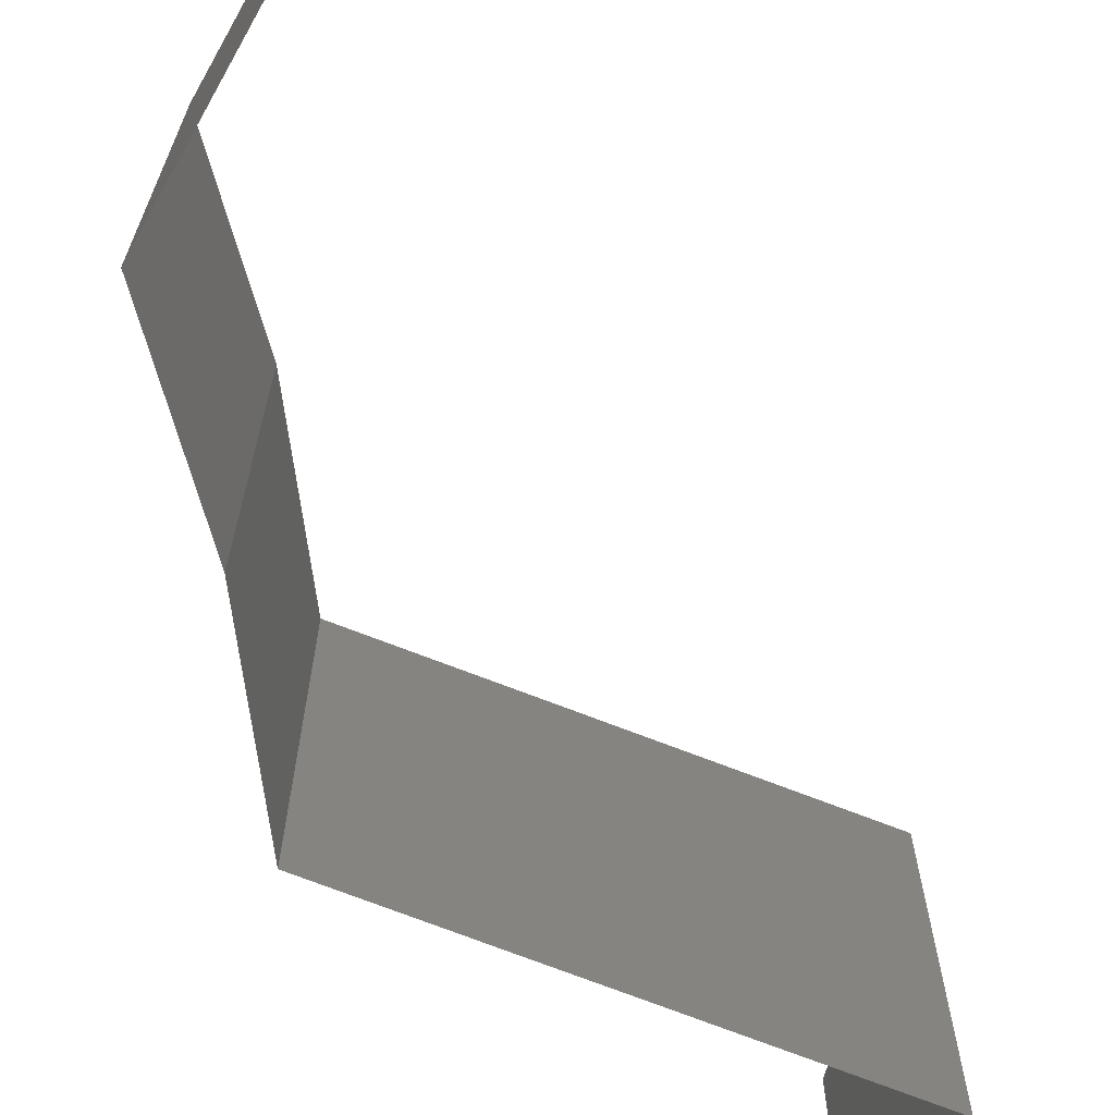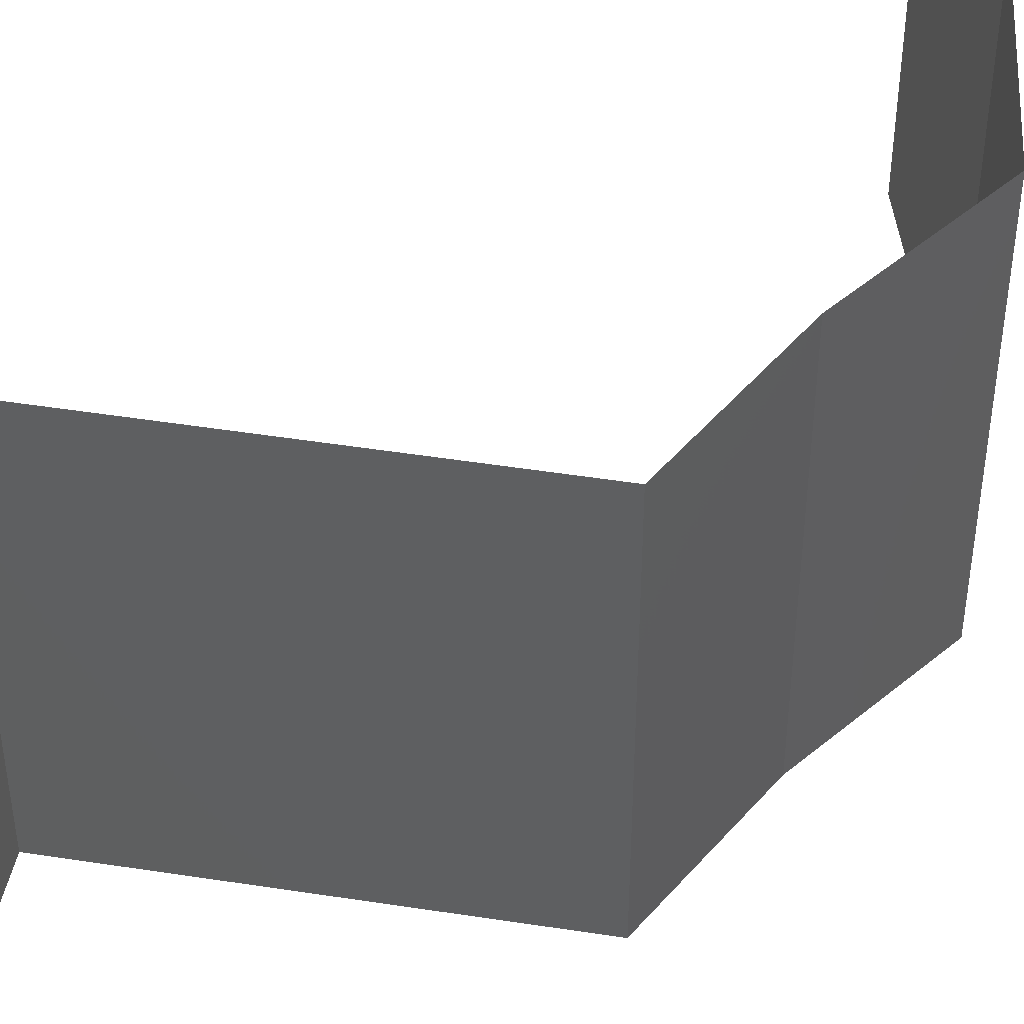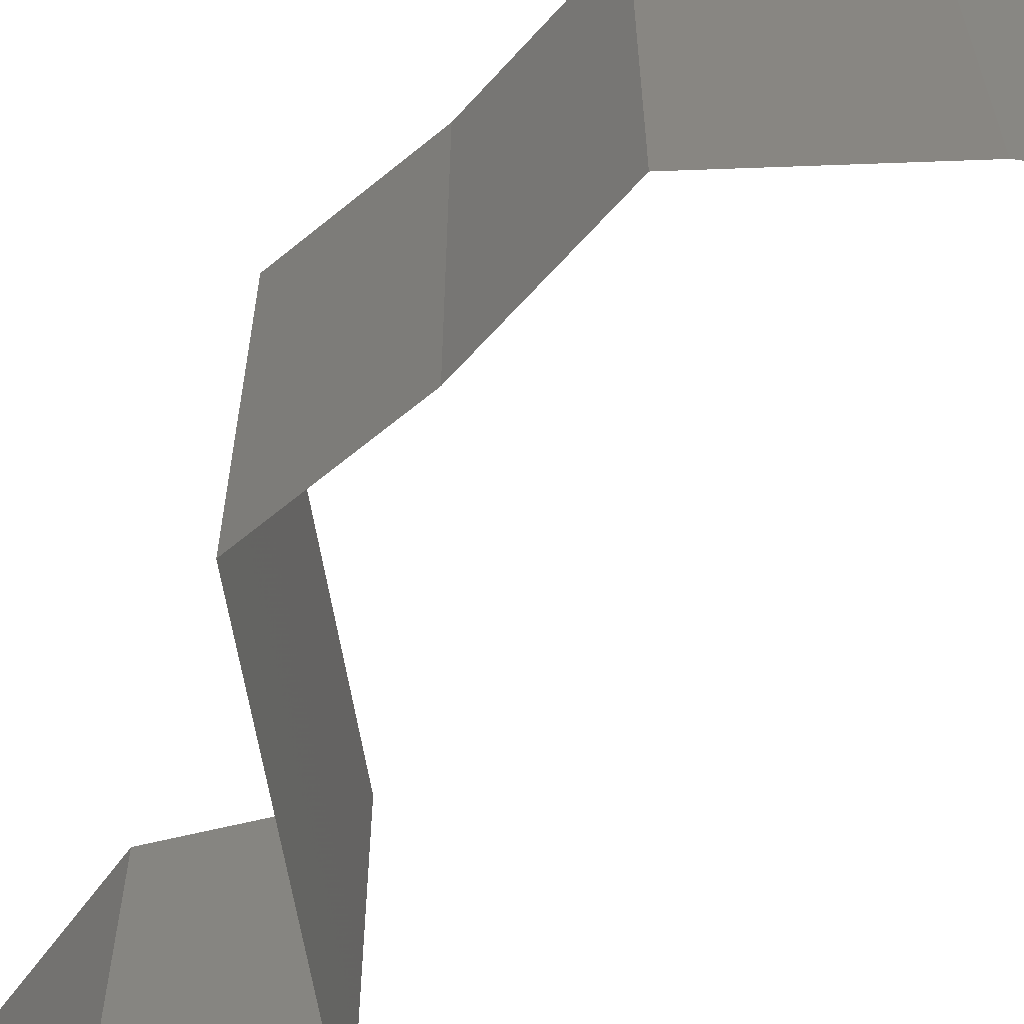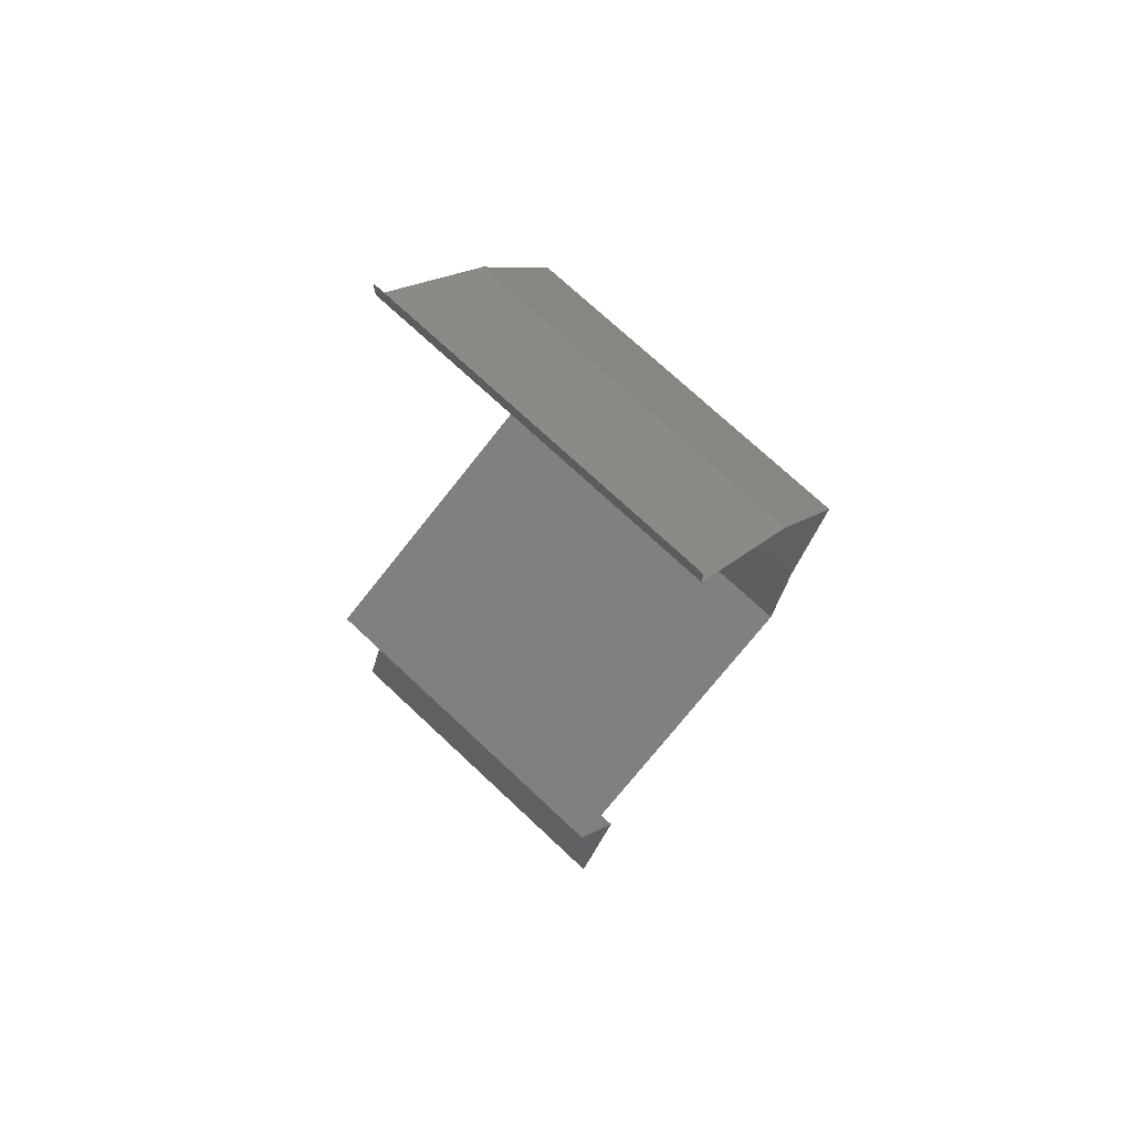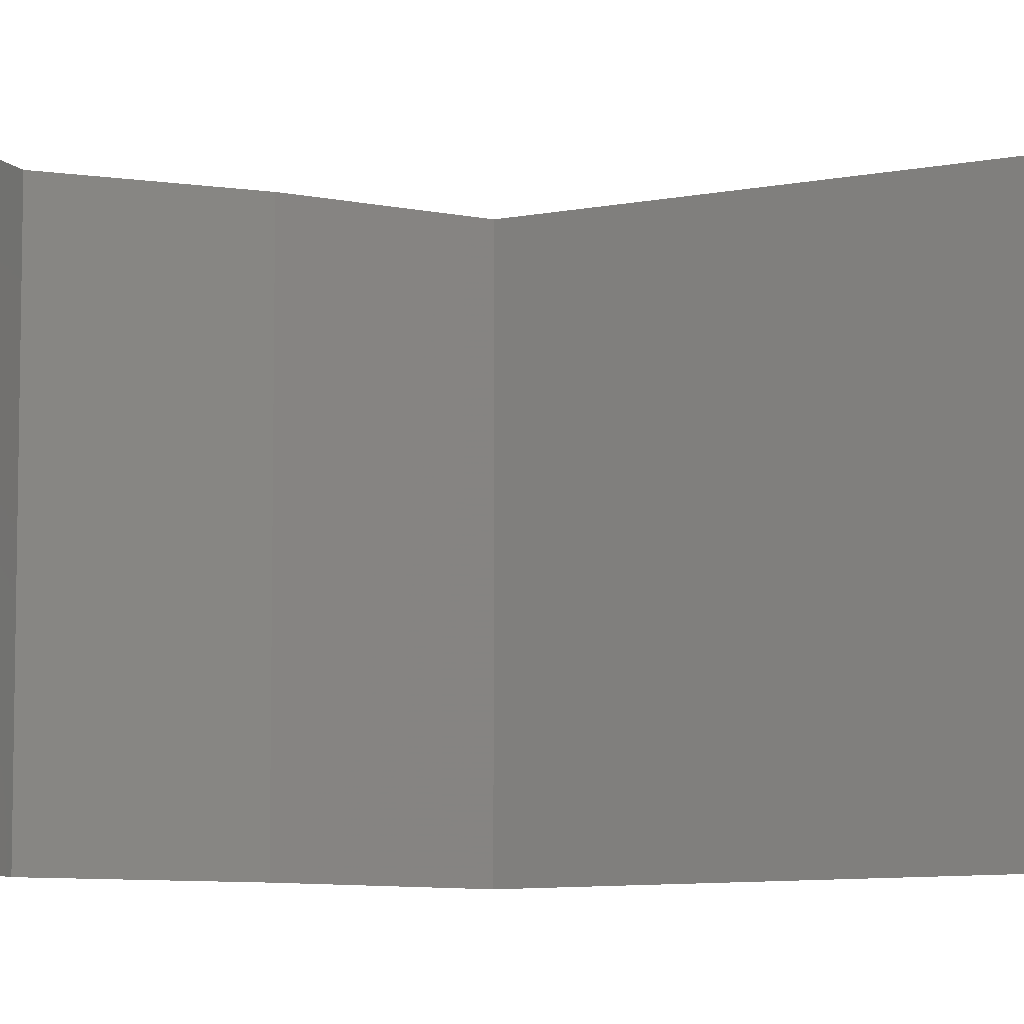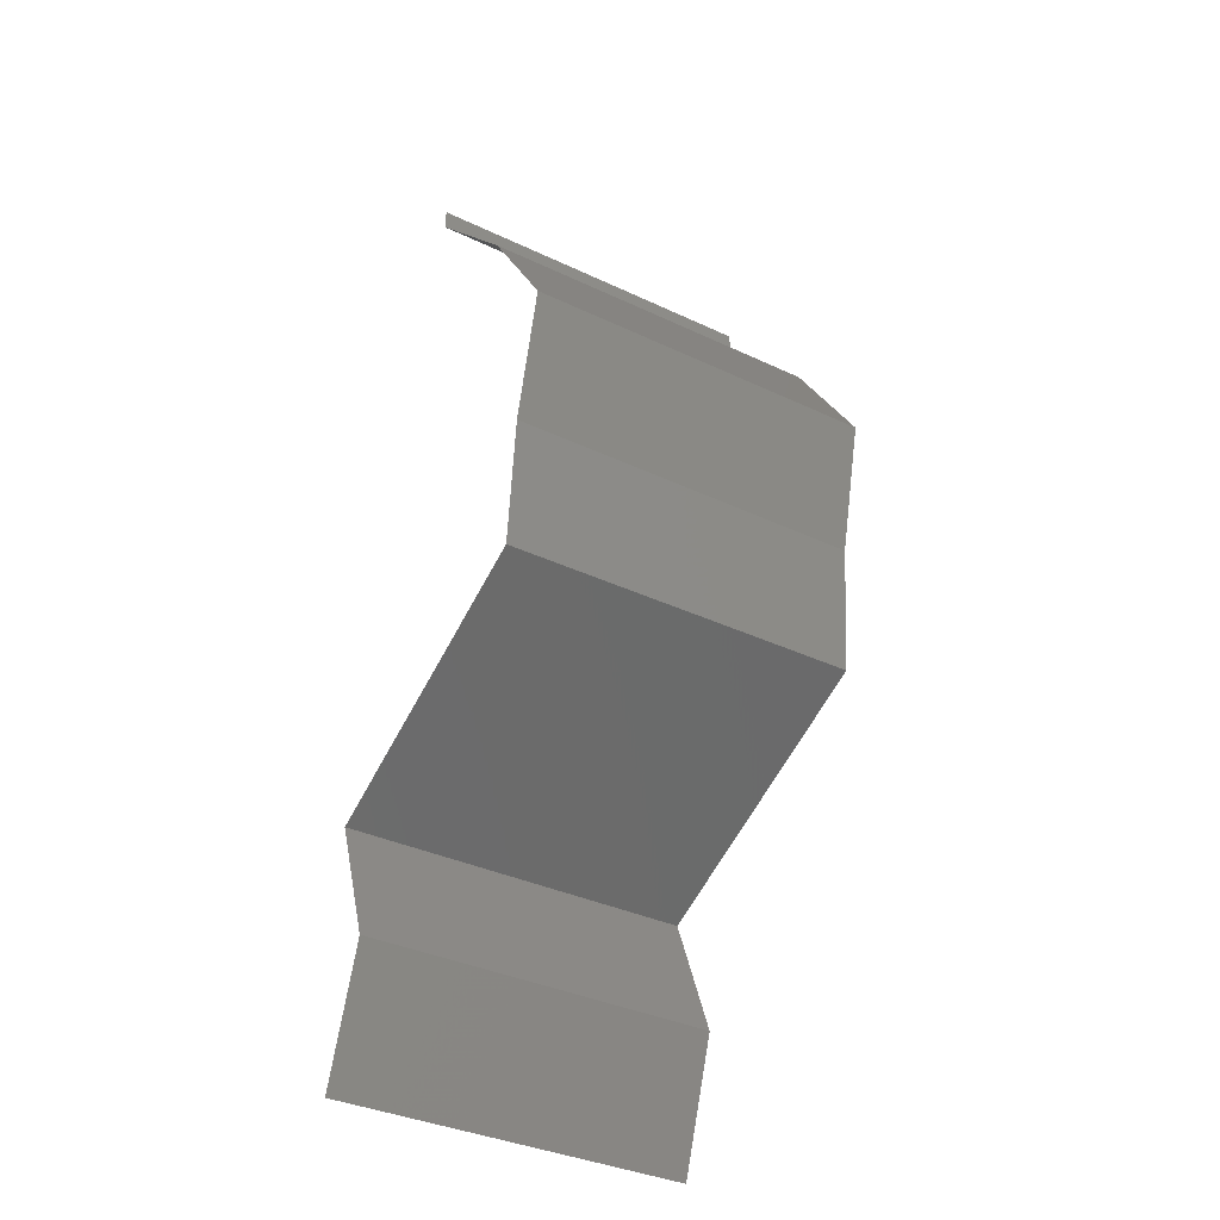
<metadata>
{"format":"stl","ext":"stl","renderer":"f3d","projection":"perspective","resolution":1024,"background":"white","views":[{"elev":-73.6,"azim":-176.5,"up":"+Z"},{"elev":50.3,"azim":34.1,"up":"+Z"},{"elev":-65.7,"azim":124.5,"up":"+Z"},{"elev":73.2,"azim":-46.9,"up":"+Y"},{"elev":-8.1,"azim":-125.9,"up":"+Z"},{"elev":-36.4,"azim":58.4,"up":"+Y"}]}
</metadata>
<code>
# stl→obj: 45 verts, 66 faces
v 0.04 0.05874 0
v 0.04 0.06 0
v 0.04 0.06 0.01
v 0.04 0.05874 0.01
v 0.04 0.06 0.02
v 0.04 0.05874 0.02
v 0.04332 0.05507 0.015
v 0.04664 0.0514 0
v 0.04332 0.05507 0.005
v 0.04664 0.0514 0.01
v 0.04664 0.0514 0.02
v 0.0513 0.04405 0
v 0.04897 0.04772 0.005
v 0.0513 0.04405 0.01
v 0.04897 0.04772 0.015
v 0.0513 0.04405 0.02
v 0.05042 0.04038 0.015
v 0.04955 0.03671 0
v 0.05042 0.04038 0.005
v 0.04955 0.03671 0.01
v 0.04955 0.03671 0.02
v 0.04889 0.02937 0.01
v 0.04922 0.03304 0.005
v 0.04922 0.03304 0.015
v 0.04889 0.02937 0.02
v 0.04889 0.02937 0
v 0.04202 0.02624 0.007767
v 0.04082 0.0257 0
v 0.03275 0.02203 0.01
v 0.03831 0.02456 0.01352
v 0.03275 0.02203 0.02
v 0.03275 0.02203 0
v 0.03692 0.02393 0.005138
v 0.04082 0.0257 0.02
v 0.04379 0.02705 0.01426
v 0.03415 0.01836 0.015
v 0.03556 0.01468 0
v 0.03415 0.01836 0.005
v 0.03556 0.01468 0.01
v 0.03556 0.01468 0.02
v 0.03307 0.007342 0
v 0.03431 0.01101 0.005
v 0.03307 0.007342 0.01
v 0.03431 0.01101 0.015
v 0.03307 0.007342 0.02
f 1 2 3
f 4 5 6
f 3 5 4
f 1 3 4
f 6 7 4
f 8 9 10
f 4 9 1
f 10 7 11
f 4 7 10
f 11 7 6
f 10 9 4
f 1 9 8
f 12 13 14
f 11 15 10
f 14 15 16
f 10 13 8
f 10 15 14
f 8 13 12
f 14 13 10
f 16 15 11
f 16 17 14
f 18 19 20
f 14 19 12
f 20 17 21
f 21 17 16
f 12 19 18
f 20 19 14
f 14 17 20
f 22 23 20
f 20 24 22
f 25 24 21
f 18 23 26
f 20 23 18
f 21 24 20
f 26 23 22
f 22 24 25
f 26 27 28
f 22 27 26
f 29 30 31
f 32 33 29
f 31 30 34
f 25 35 22
f 28 33 32
f 34 35 25
f 30 33 27
f 29 33 30
f 35 30 27
f 35 27 22
f 27 33 28
f 34 30 35
f 31 36 29
f 37 38 39
f 29 38 32
f 39 36 40
f 29 36 39
f 39 38 29
f 40 36 31
f 32 38 37
f 41 42 43
f 40 44 39
f 43 44 45
f 39 42 37
f 39 44 43
f 37 42 41
f 45 44 40
f 43 42 39

</code>
